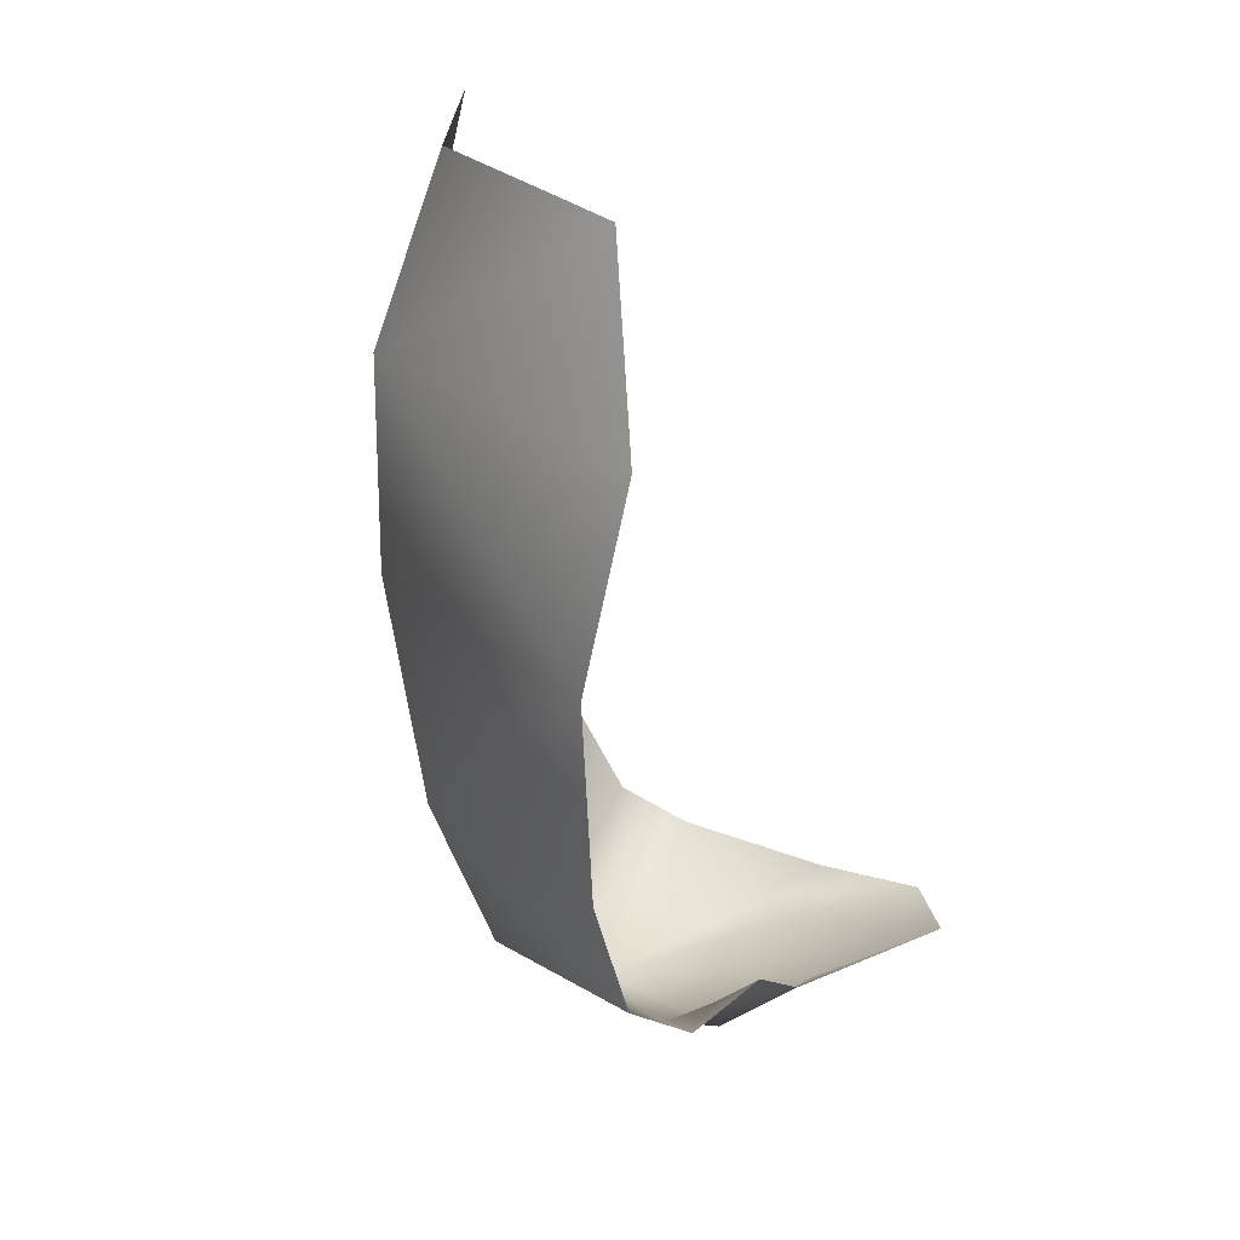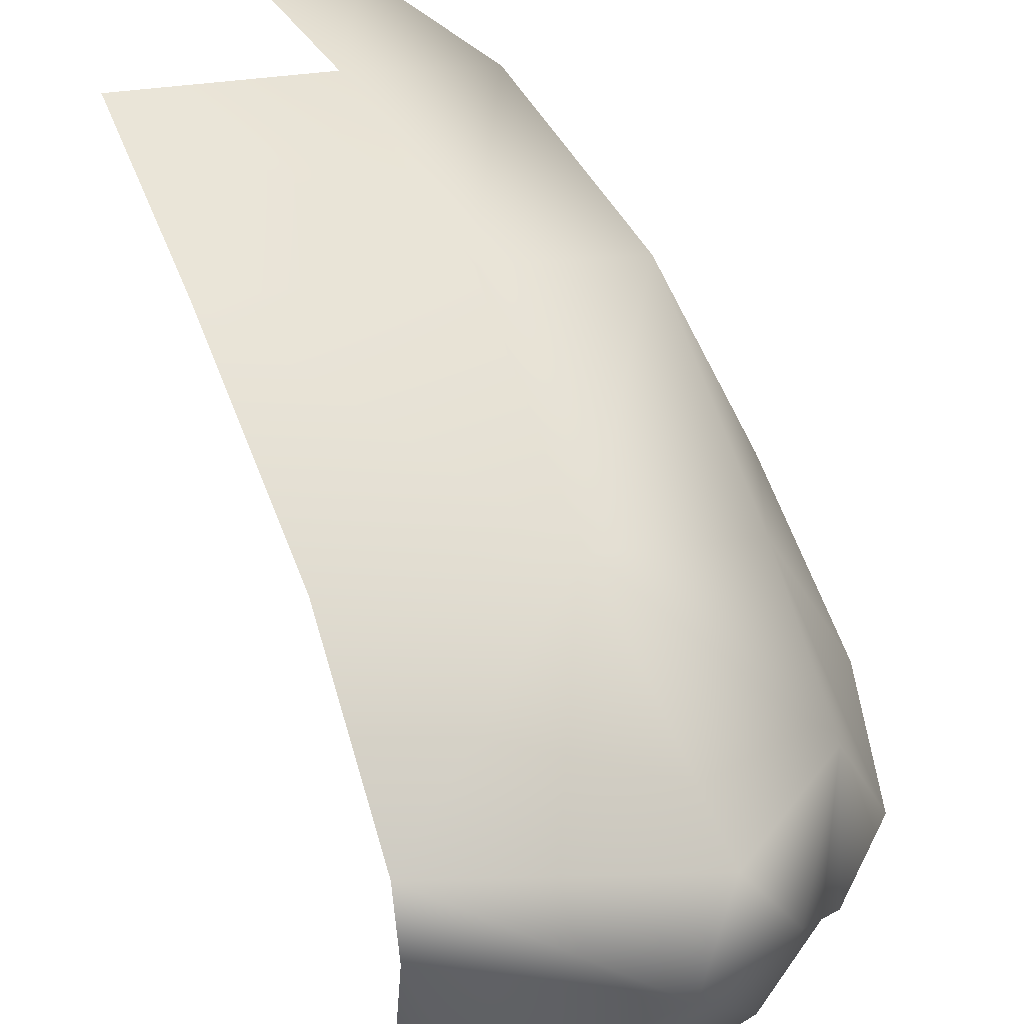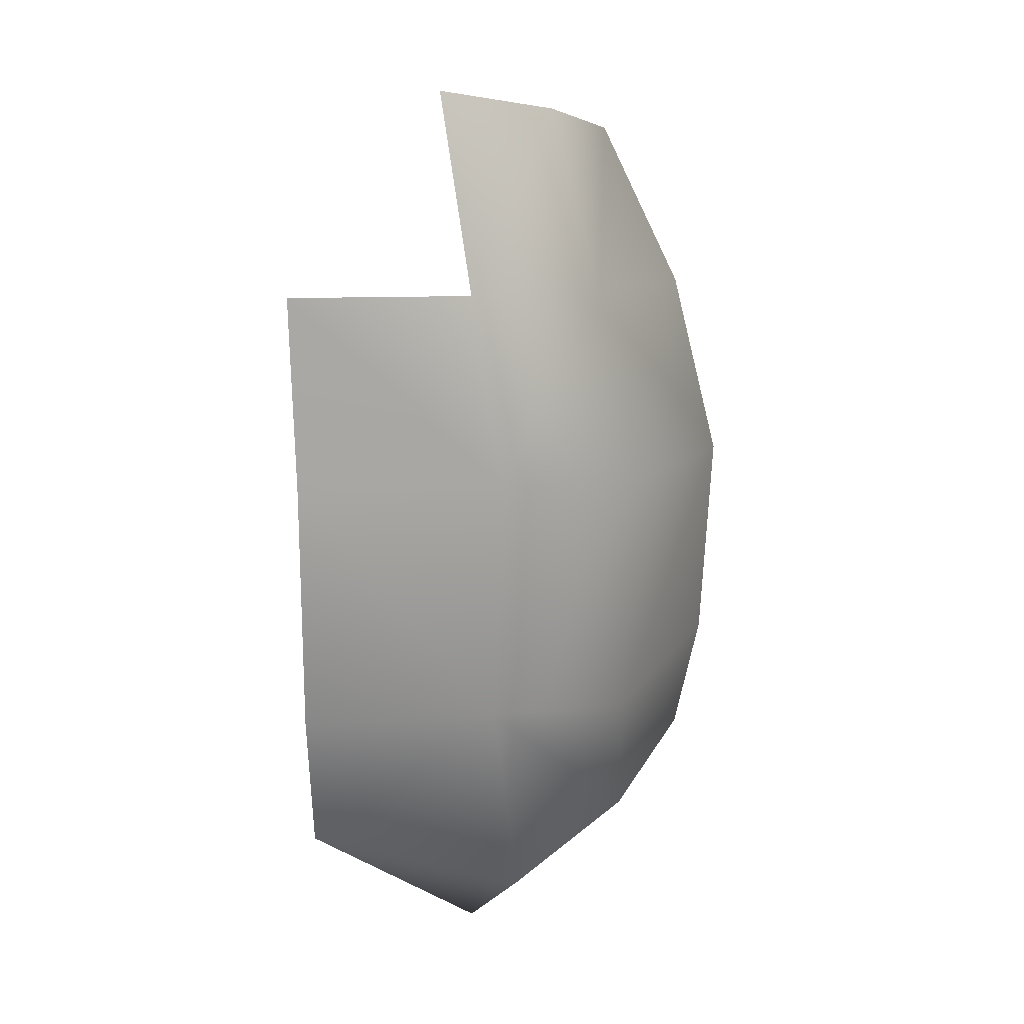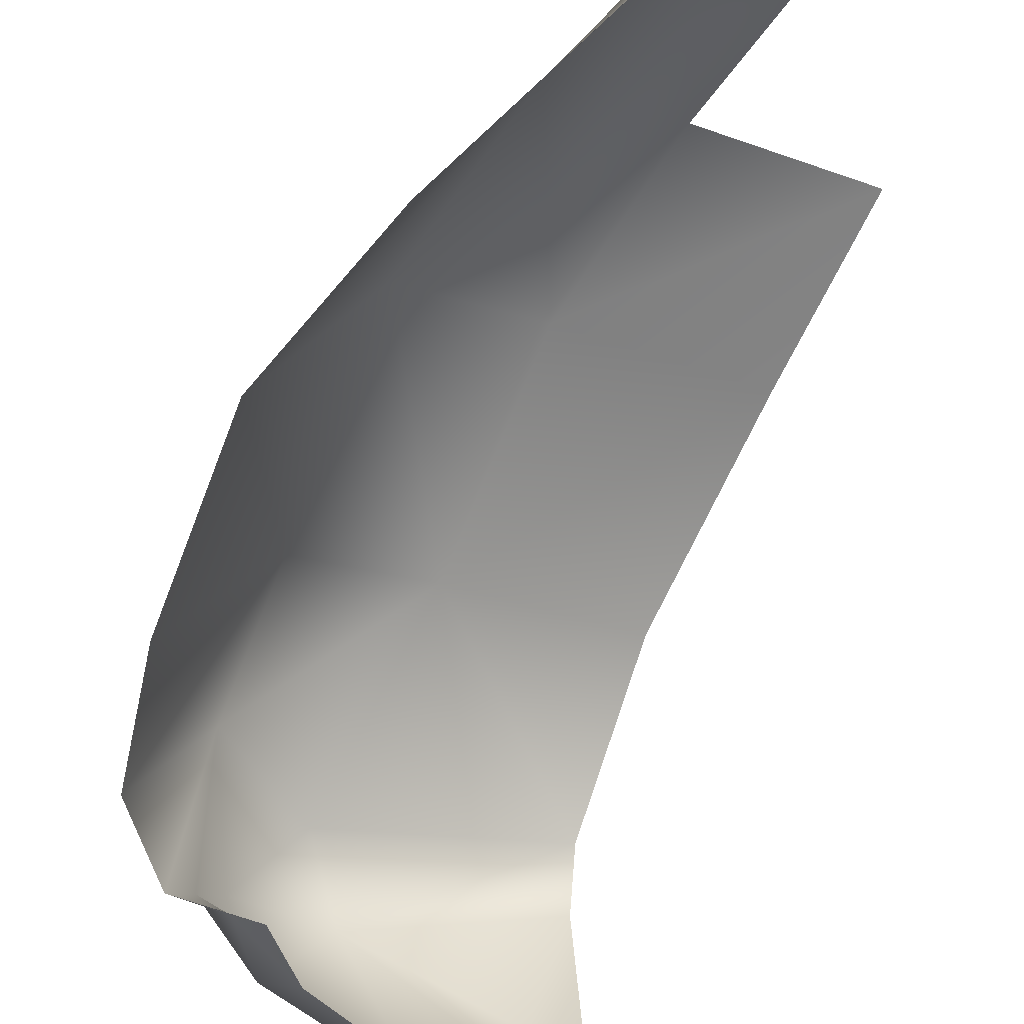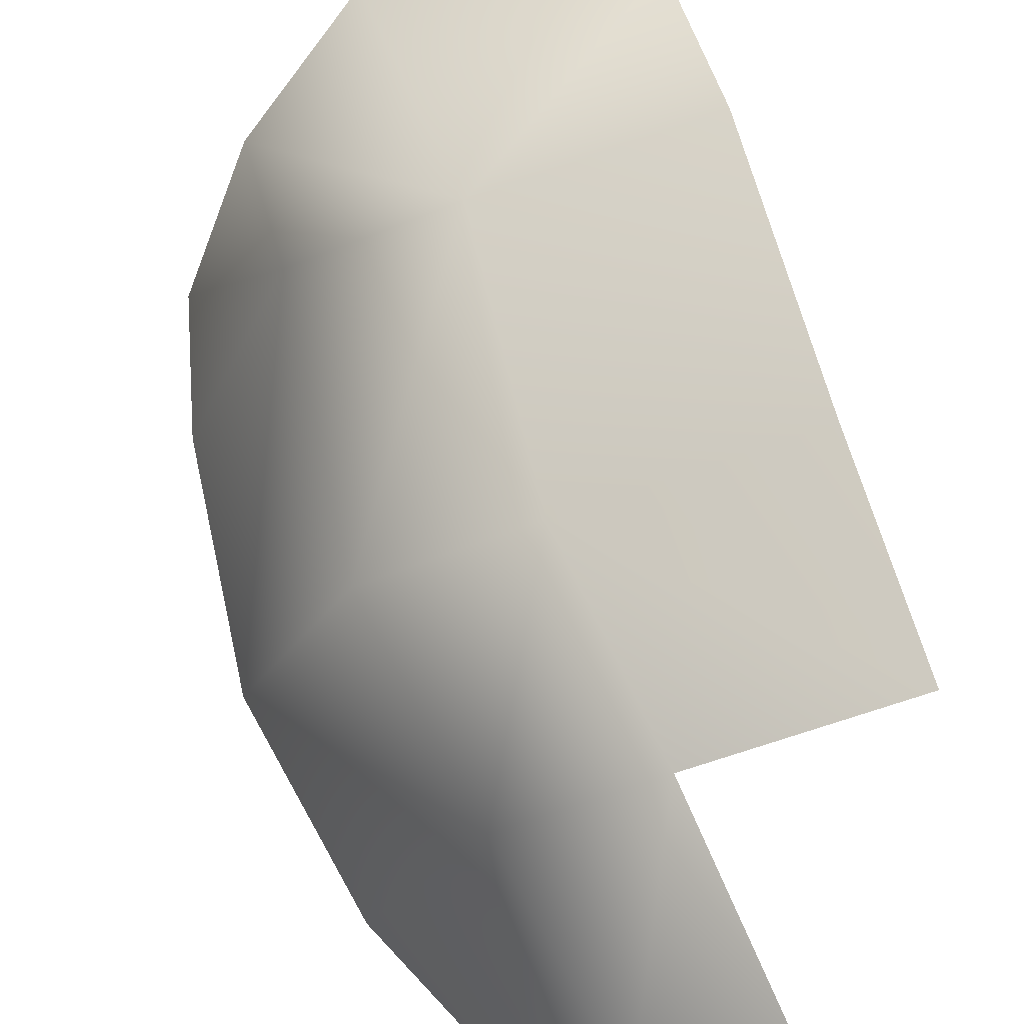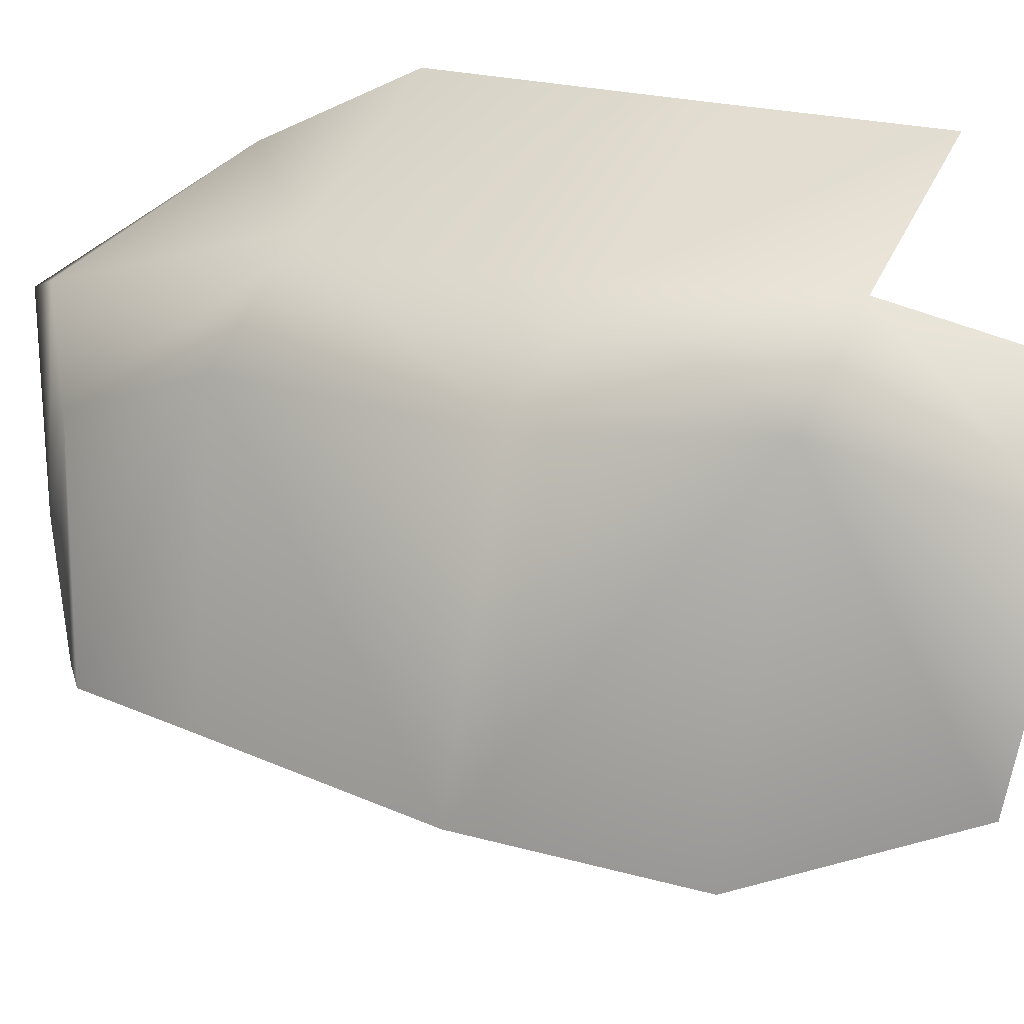
<metadata>
{"format":"obj","ext":"obj","renderer":"f3d","projection":"perspective","resolution":1024,"background":"white","views":[{"elev":28.3,"azim":121.4,"up":"+Y"},{"elev":52.7,"azim":-21.0,"up":"+Z"},{"elev":9.2,"azim":0.4,"up":"+Y"},{"elev":-60.6,"azim":155.6,"up":"+Z"},{"elev":76.6,"azim":164.1,"up":"+Z"},{"elev":36.2,"azim":116.4,"up":"+Z"}]}
</metadata>
<code>
o D16C_CMV
v -38.59 18.7 3.908
v -38.6 19.76 4.517
v -39.71 19.77 4.892
v -38.59 18.7 3.908
v -39.71 19.77 4.892
v -39.52 18.02 4.158
v -38.59 18.7 3.908
v -38.92 18.25 2.777
v -38.68 18.46 2.401
v -38.59 18.7 3.908
v -38.68 18.46 2.401
v -38.43 18.66 2.026
v -38.59 18.7 3.908
v -38.43 18.66 2.026
v -37.97 19.03 2.305
v -39.22 24.86 4.606
v -40.13 24.98 5.031
v -39.88 23.35 5.328
v -39.22 24.86 4.606
v -39.88 23.35 5.328
v -38.83 23.35 5.004
v -38.48 21.77 4.761
v -39.62 21.77 5.122
v -39.71 19.77 4.892
v -38.48 21.77 4.761
v -39.71 19.77 4.892
v -38.6 19.76 4.517
v -38.6 19.76 4.517
v -37.76 20.03 2.476
v -37.65 21.77 2.491
v -38.6 19.76 4.517
v -37.65 21.77 2.491
v -38.48 21.77 4.761
v -41.31 18.5 4.391
v -39.52 18.02 4.158
v -39.71 19.77 4.892
v -41.31 18.5 4.391
v -39.71 19.77 4.892
v -41.28 19.78 5.257
v -41.28 21.77 5.483
v -41.28 19.78 5.257
v -39.71 19.77 4.892
v -41.28 21.77 5.483
v -39.71 19.77 4.892
v -39.62 21.77 5.122
v -41.33 18.35 3.758
v -41.15 18.01 2.818
v -39.93 17.57 3.751
v -41.33 18.35 3.758
v -41.45 18.26 2.487
v -41.15 18.01 2.818
v -38.83 23.35 5.004
v -38.02 23.35 2.321
v -38.72 24.75 2.876
v -38.83 23.35 5.004
v -38.72 24.75 2.876
v -39.22 24.86 4.606
v -38.83 23.35 5.004
v -39.88 23.35 5.328
v -39.62 21.77 5.122
v -38.83 23.35 5.004
v -39.62 21.77 5.122
v -38.48 21.77 4.761
v -37.97 19.03 2.305
v -37.76 20.03 2.476
v -38.6 19.76 4.517
v -37.97 19.03 2.305
v -38.6 19.76 4.517
v -38.59 18.7 3.908
v -37.65 21.77 2.491
v -38.02 23.35 2.321
v -38.83 23.35 5.004
v -37.65 21.77 2.491
v -38.83 23.35 5.004
v -38.48 21.77 4.761
v -39.93 17.57 3.751
v -39.52 18.02 4.158
v -41.31 18.5 4.391
v -39.93 17.57 3.751
v -41.31 18.5 4.391
v -41.33 18.35 3.758
v -39.93 17.57 3.751
v -39.25 18.09 2.244
v -38.92 18.25 2.777
v -39.93 17.57 3.751
v -41 17.97 2.544
v -40.46 17.93 2
v -39.52 18.02 4.158
v -39.93 17.57 3.751
v -38.92 18.25 2.777
v -39.52 18.02 4.158
v -38.92 18.25 2.777
v -38.59 18.7 3.908
v -39.62 21.77 5.122
v -39.88 23.35 5.328
v -41.32 23.35 5.653
v -39.62 21.77 5.122
v -41.32 23.35 5.653
v -41.28 21.77 5.483
v -40.46 17.93 2
v -39.25 18.09 2.244
v -39.93 17.57 3.751
v -40.46 17.93 2
v -40.75 18.56 1.057
v -39.37 18.63 1.637
v -40.46 17.93 2
v -39.37 18.63 1.637
v -39.25 18.09 2.244
v -39.25 18.09 2.244
v -38.89 18.59 2.134
v -38.68 18.46 2.401
v -39.25 18.09 2.244
v -38.68 18.46 2.401
v -38.92 18.25 2.777
v -41.15 18.01 2.818
v -41.45 18.26 2.487
v -41.48 18.34 1.59
v -41.15 18.01 2.818
v -41.48 18.34 1.59
v -41 17.97 2.544
v -38.68 18.46 2.401
v -38.89 18.59 2.134
v -38.43 18.66 2.026
v -38.89 18.59 2.134
v -39.25 18.09 2.244
v -39.37 18.63 1.637
v -38.89 18.59 2.134
v -39.37 18.63 1.637
v -39.03 18.87 1.785
v -41 17.97 2.544
v -39.93 17.57 3.751
v -41.15 18.01 2.818
v -41 17.97 2.544
v -41.48 18.34 1.59
v -40.75 18.56 1.057
v -41 17.97 2.544
v -40.75 18.56 1.057
v -40.46 17.93 2
v -39.03 18.87 1.785
v -38.43 18.66 2.026
v -38.89 18.59 2.134
f 1 2 3
f 4 5 6
f 7 8 9
f 10 11 12
f 13 14 15
f 16 17 18
f 19 20 21
f 22 23 24
f 25 26 27
f 28 29 30
f 31 32 33
f 34 35 36
f 37 38 39
f 40 41 42
f 43 44 45
f 46 47 48
f 49 50 51
f 52 53 54
f 55 56 57
f 58 59 60
f 61 62 63
f 64 65 66
f 67 68 69
f 70 71 72
f 73 74 75
f 76 77 78
f 79 80 81
f 82 83 84
f 85 86 87
f 88 89 90
f 91 92 93
f 94 95 96
f 97 98 99
f 100 101 102
f 103 104 105
f 106 107 108
f 109 110 111
f 112 113 114
f 115 116 117
f 118 119 120
f 121 122 123
f 124 125 126
f 127 128 129
f 130 131 132
f 133 134 135
f 136 137 138
f 139 140 141

</code>
